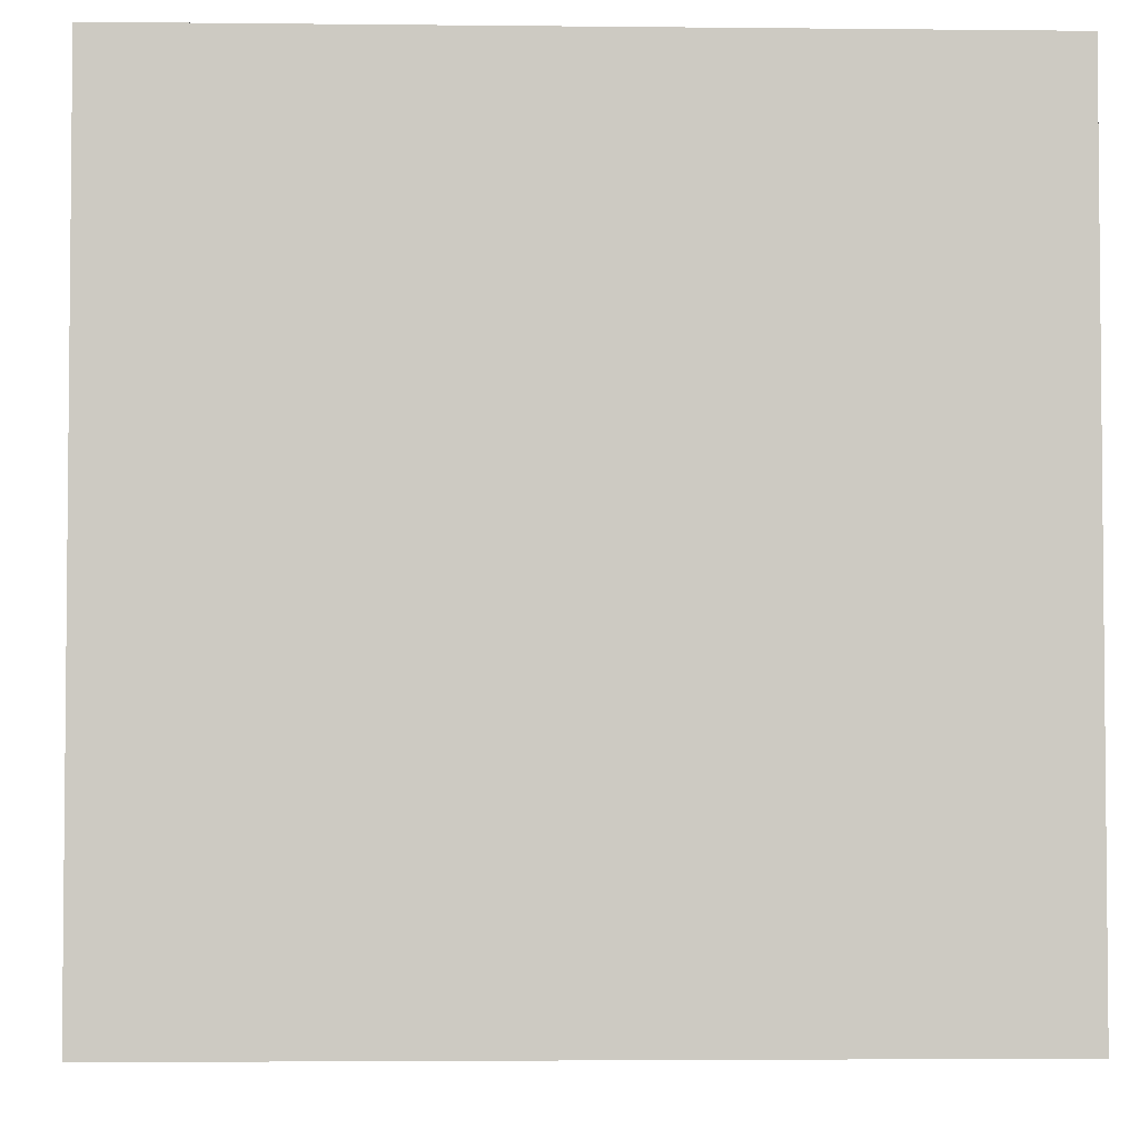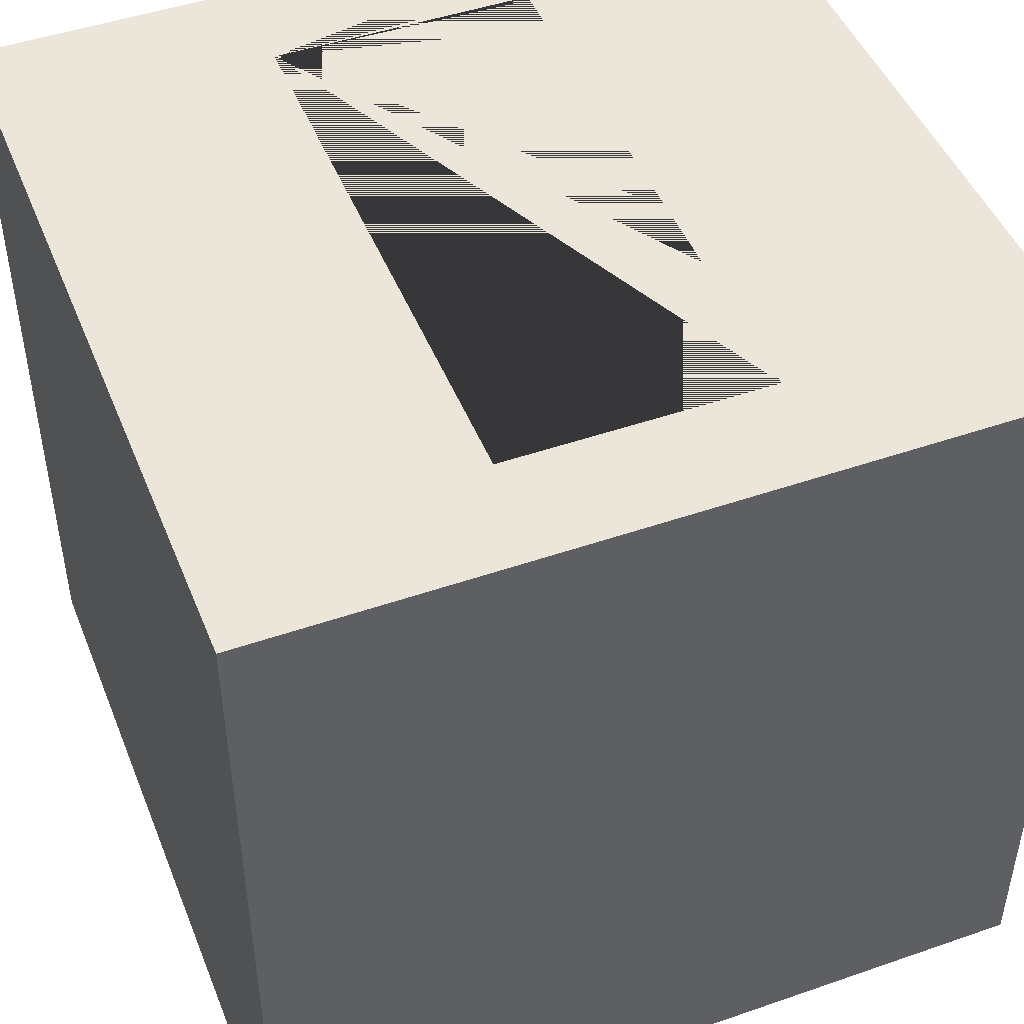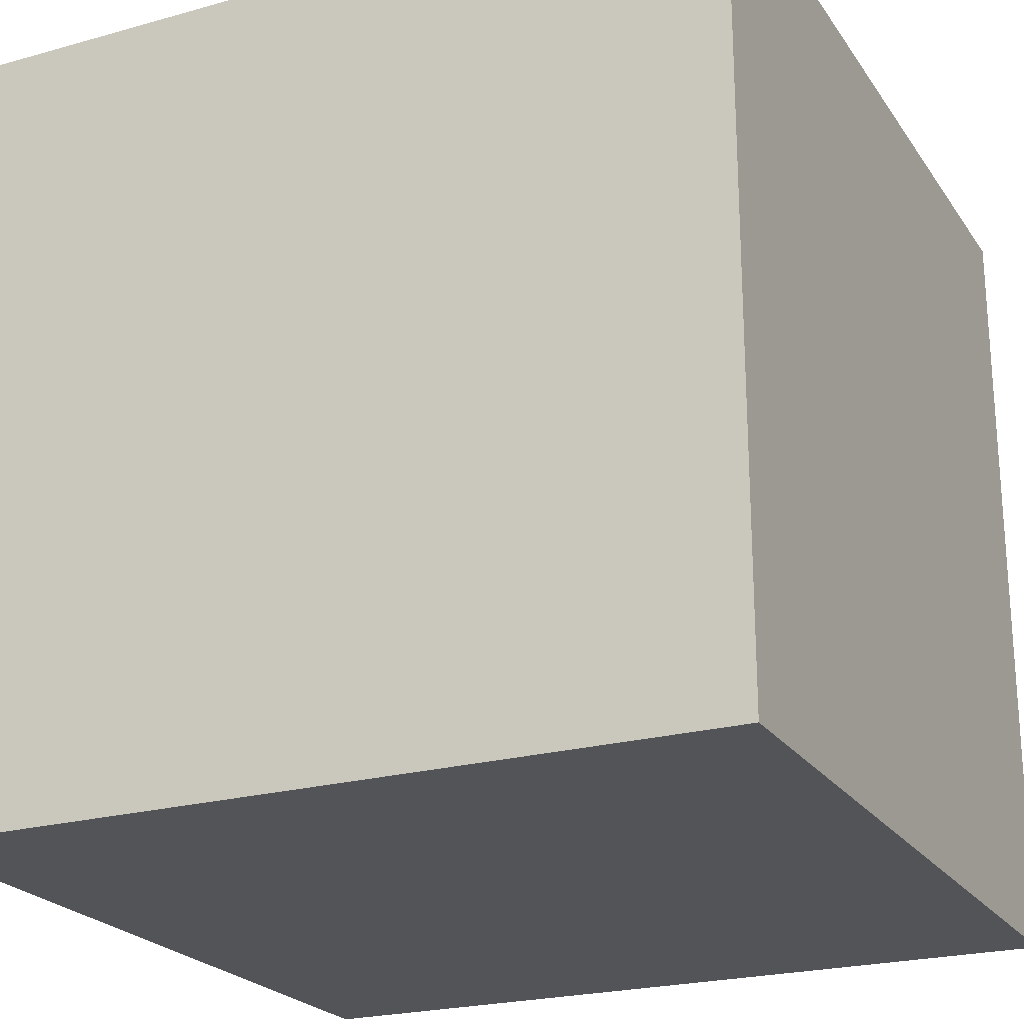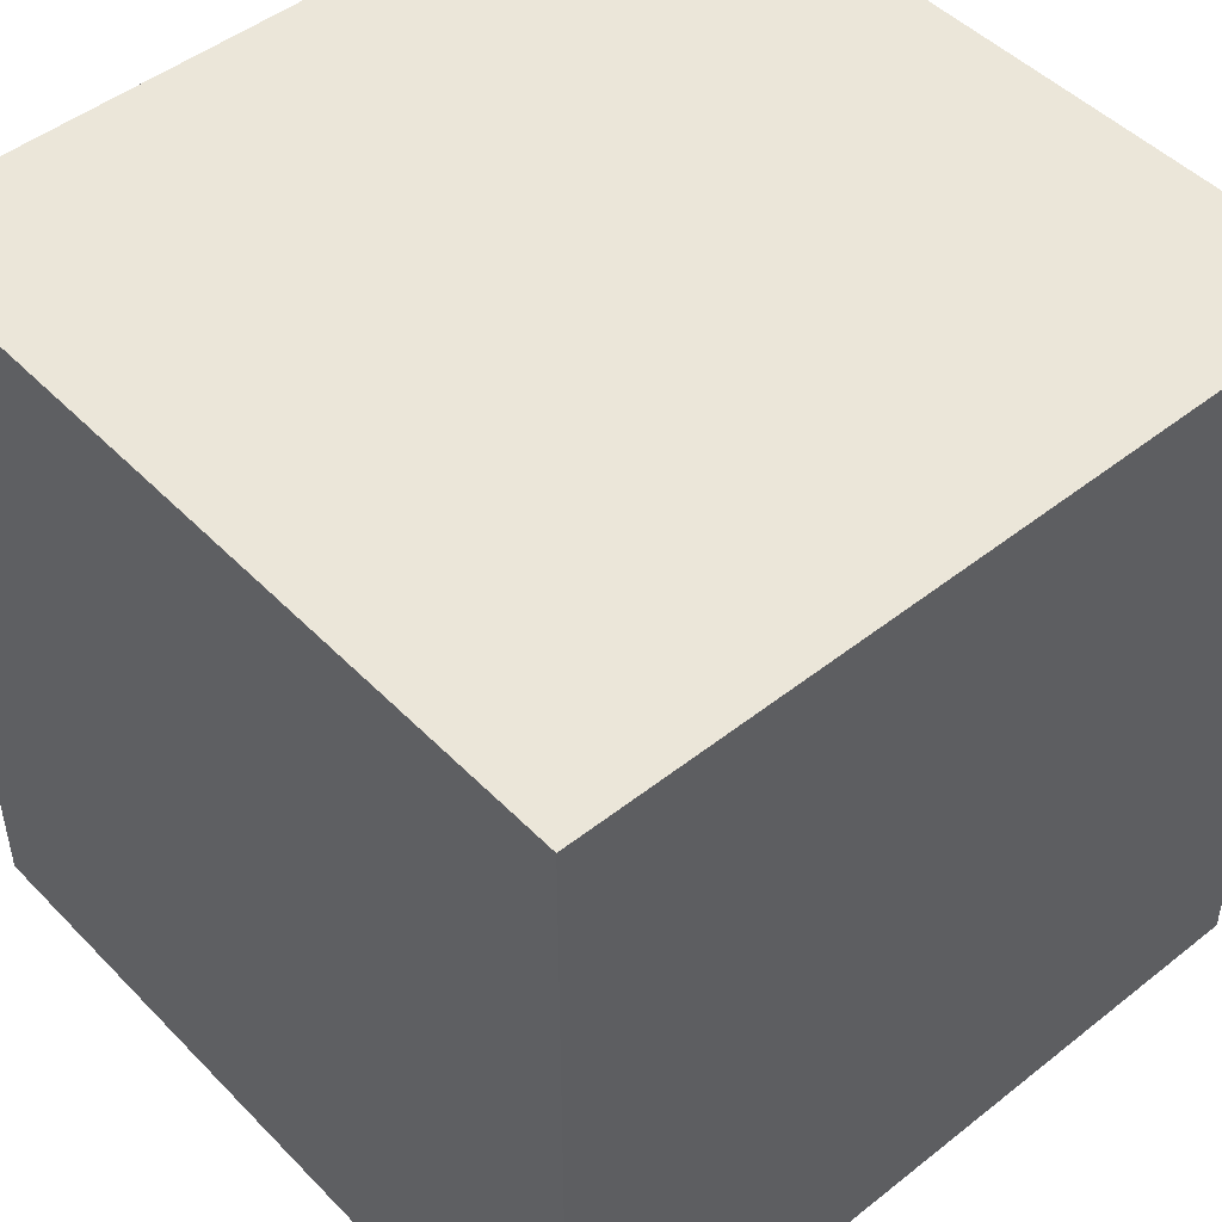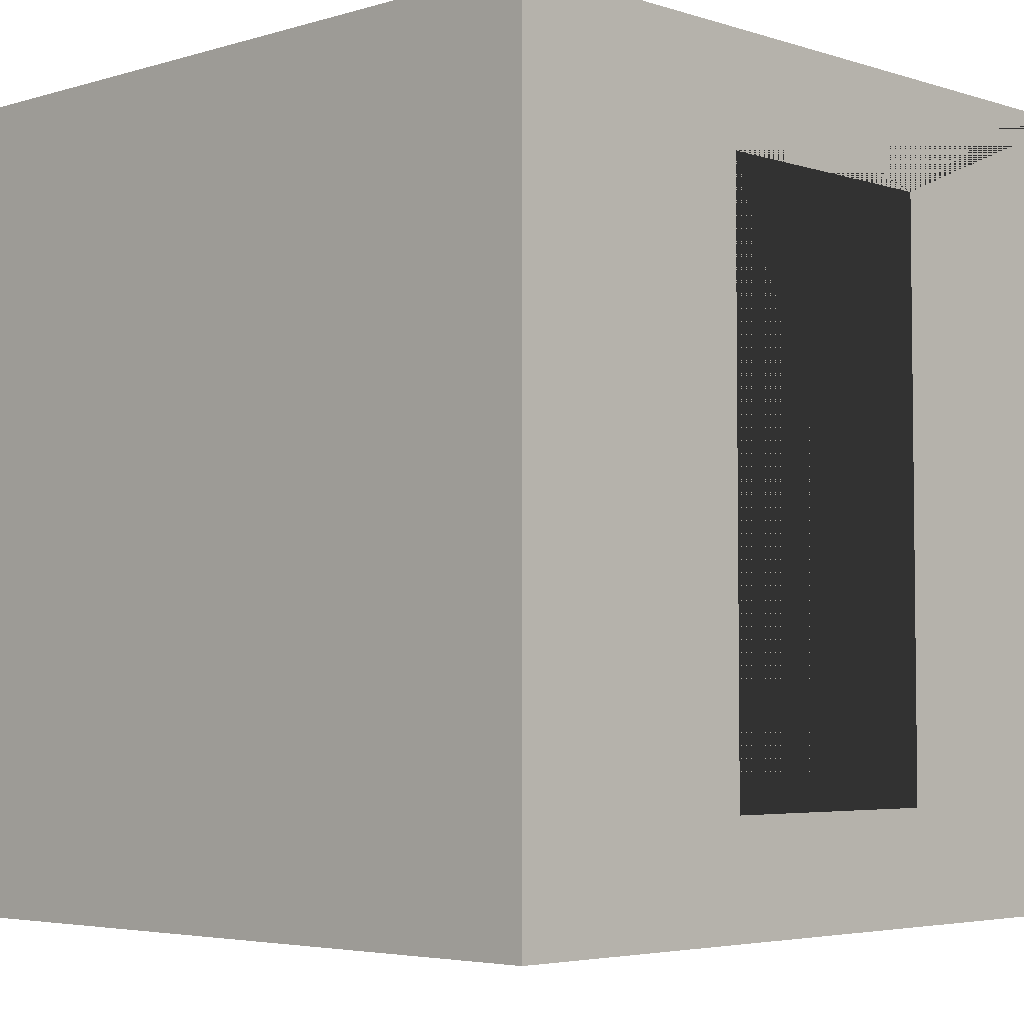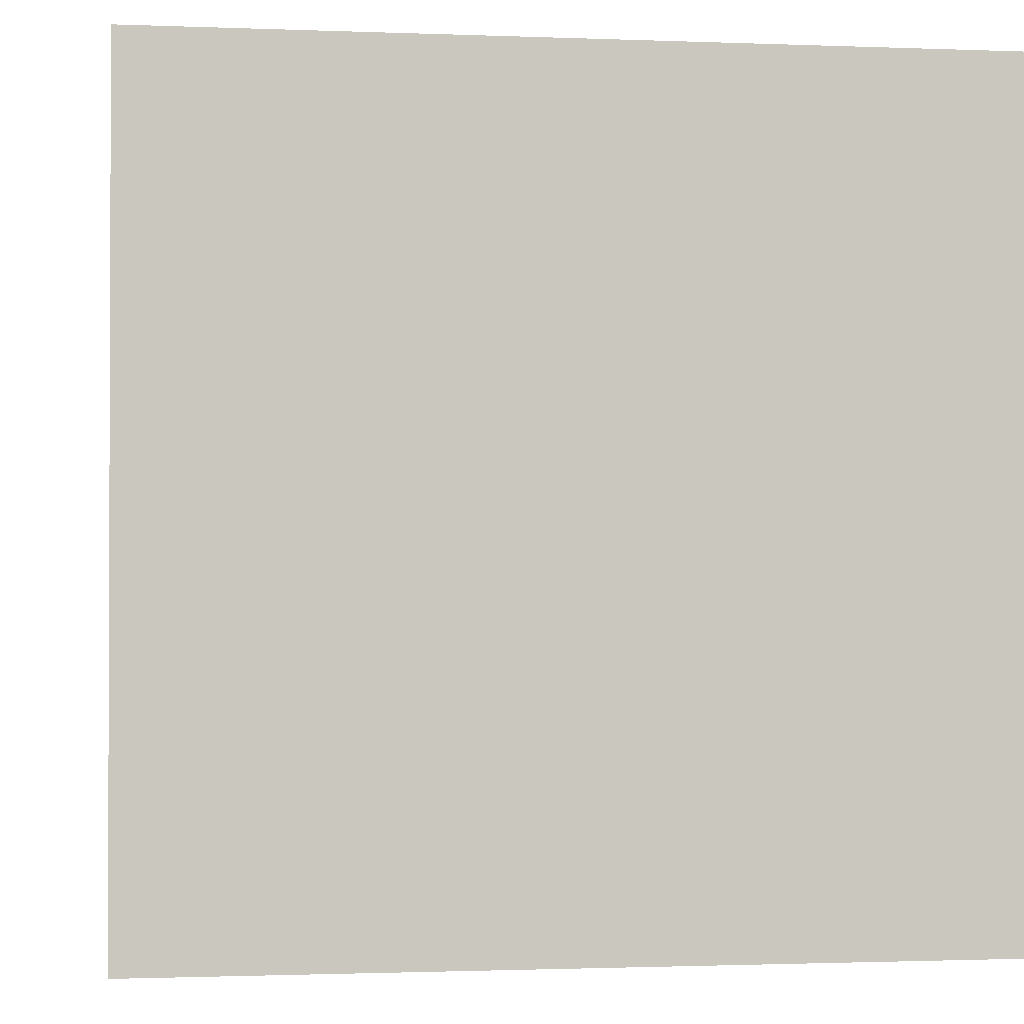
<metadata>
{"format":"obj","ext":"obj","renderer":"f3d","projection":"perspective","resolution":1024,"background":"white","views":[{"elev":-3.5,"azim":-92.1,"up":"+Z"},{"elev":47.2,"azim":158.6,"up":"+Y"},{"elev":-22.9,"azim":-64.5,"up":"+Y"},{"elev":48.1,"azim":-41.5,"up":"+Z"},{"elev":-4.3,"azim":134.2,"up":"+Z"},{"elev":-1.3,"azim":-8.4,"up":"+Y"}]}
</metadata>
<code>
o Bottle_Cube.003
v -0.04 -0.04 0.04
v 0.013 0.04 -0.029
v -0.04 0.04 0.04
v 0.013 0.015 -0.029
v -0.04 -0.04 -0.04
v 0.013 0.04 0.029
v -0.04 0.04 -0.04
v 0.013 0.015 0.029
v 0.04 -0.04 0.04
v -0.013 0.04 -0.029
v 0.04 0.04 0.04
v -0.013 0.015 -0.029
v 0.04 -0.04 -0.04
v -0.013 0.04 0.029
v 0.04 0.04 -0.04
v -0.013 0.015 0.029
f 1 3 7 5
f 5 7 15 13
f 13 15 11 9
f 9 11 3 1
f 5 13 9 1
f 6 11 15 7 3 14 10 2
f 14 3 11 6
f 14 6 8 16
f 14 16 12 10
f 12 16 8 4
f 4 8 6 2
f 12 4 2 10

</code>
